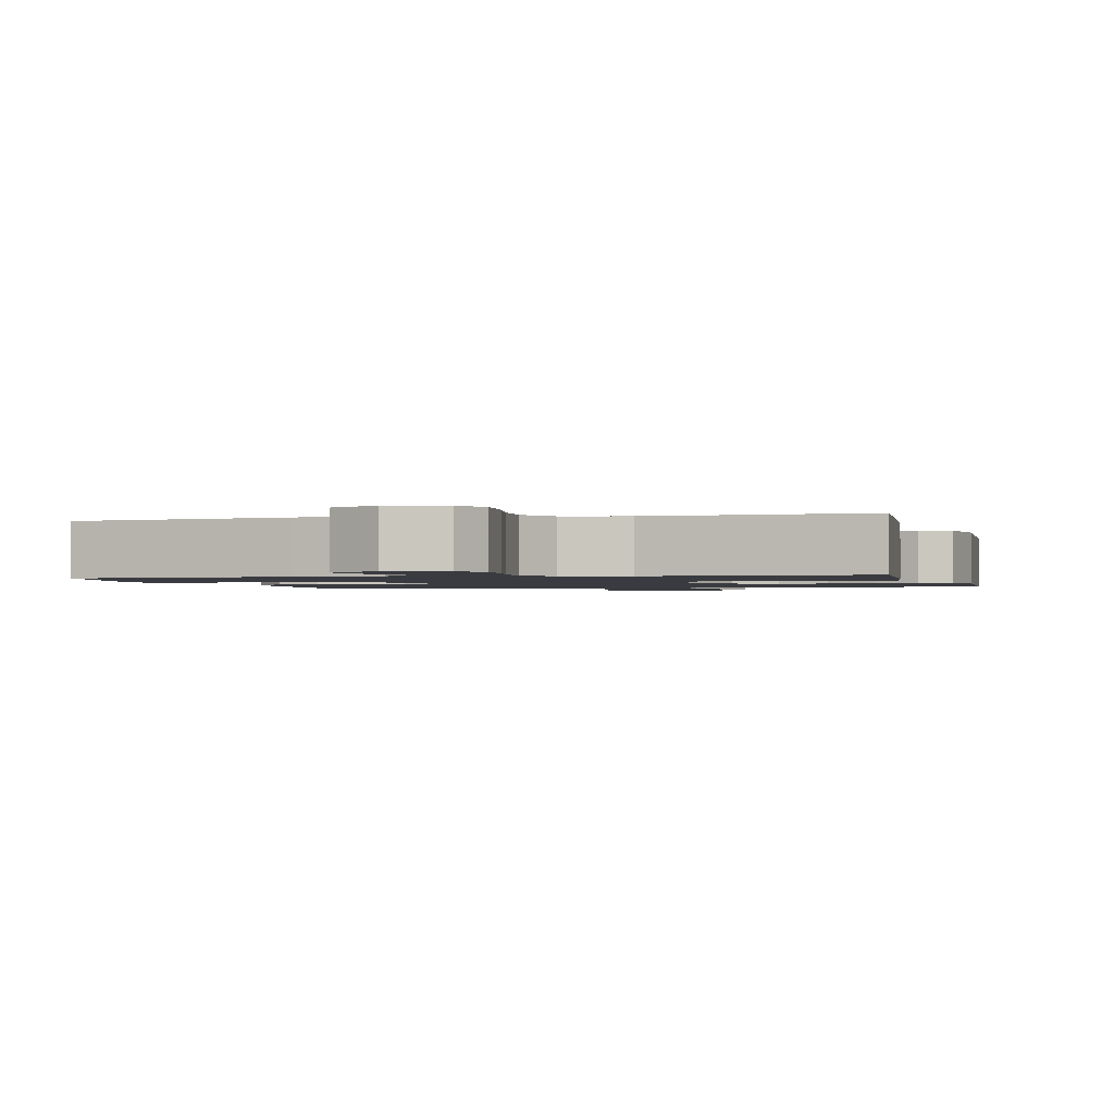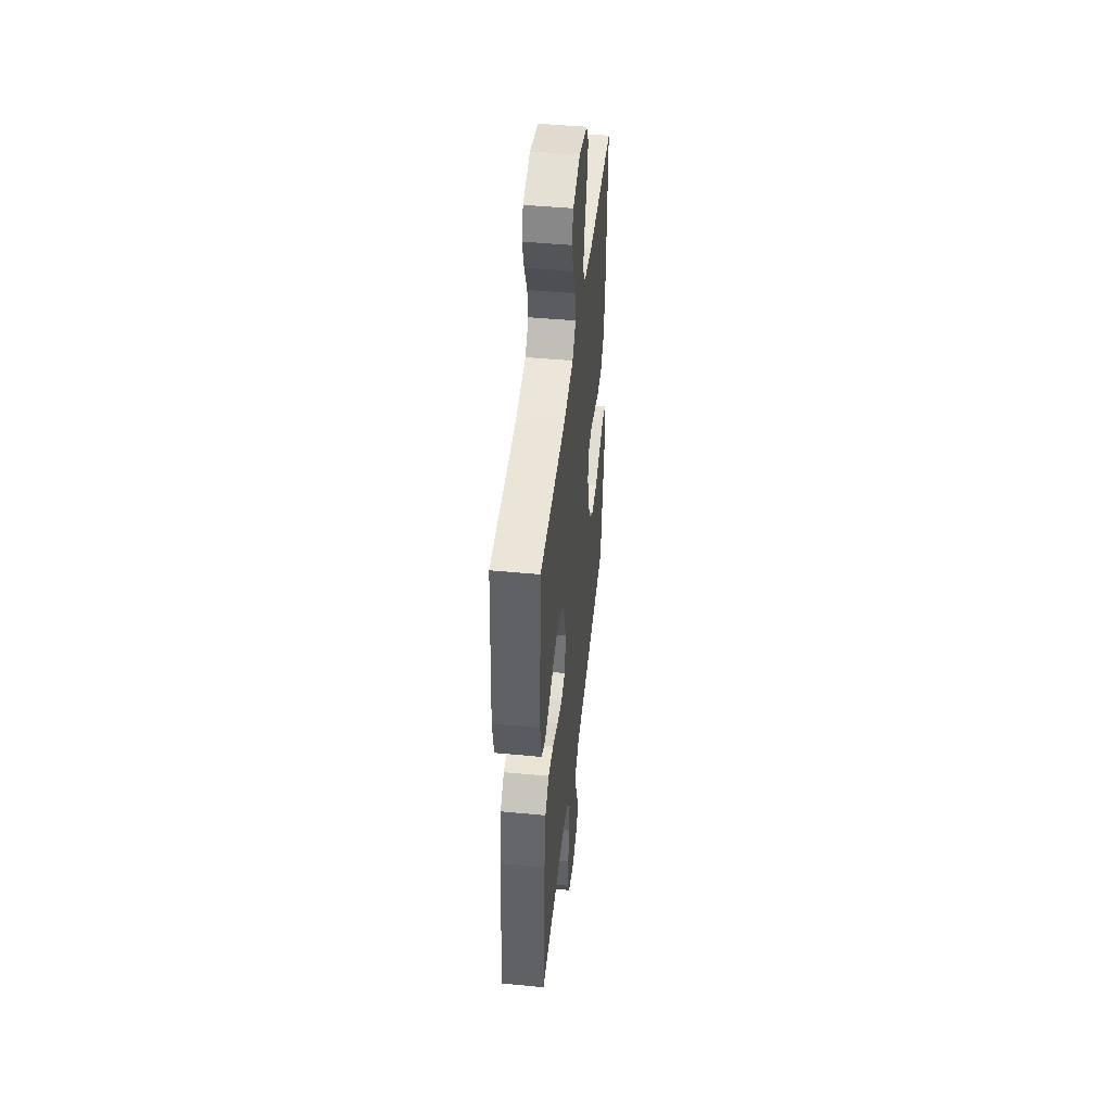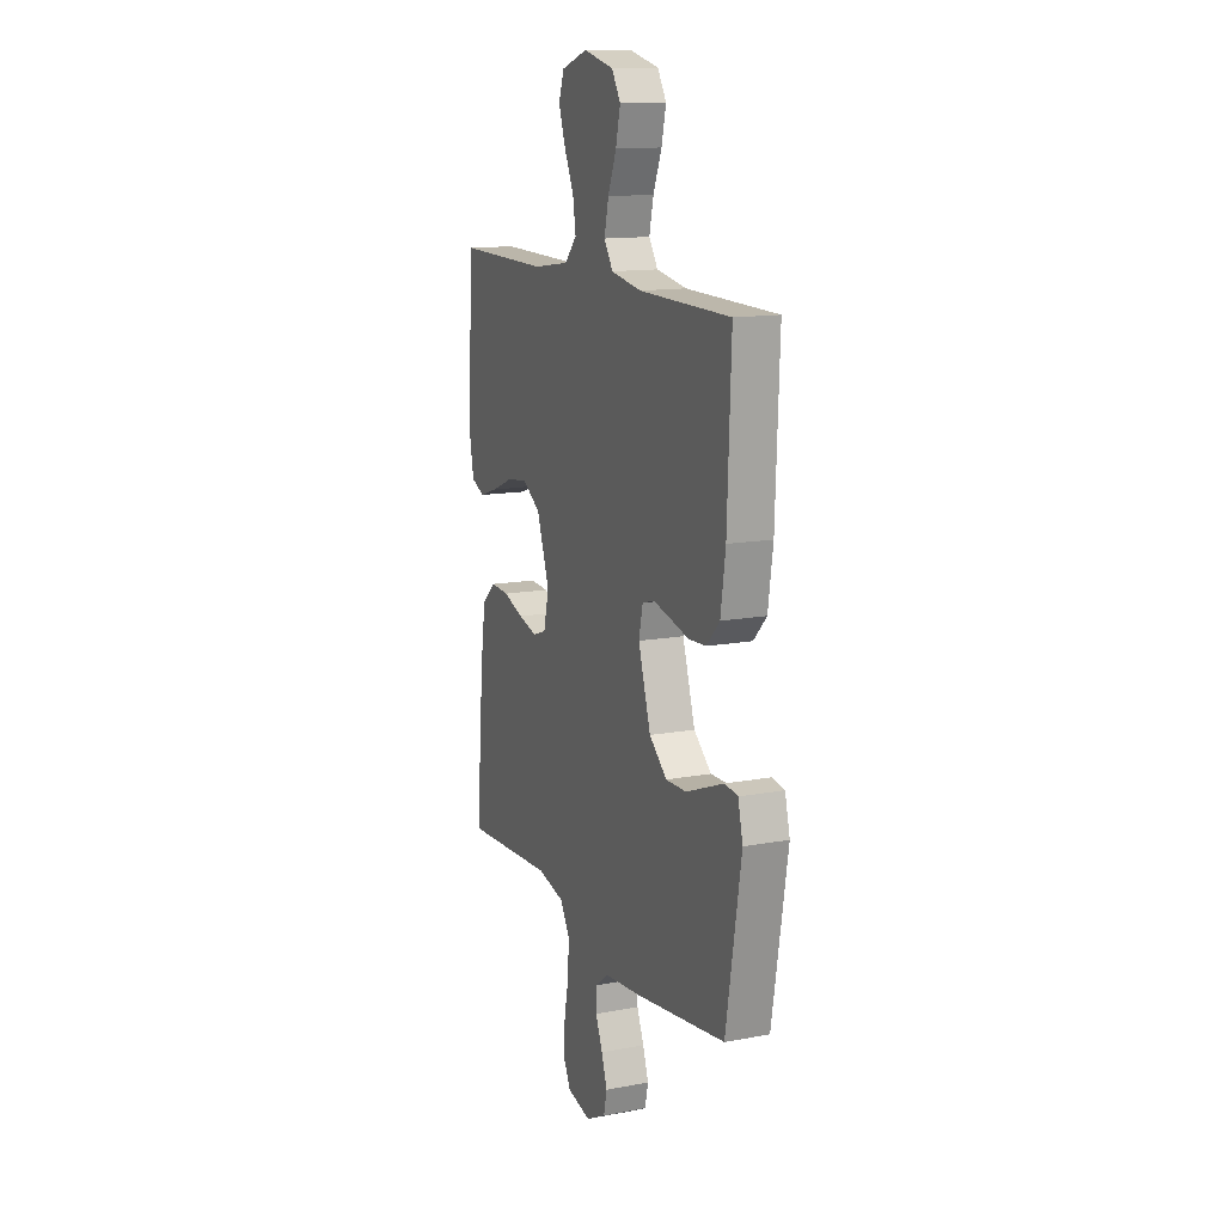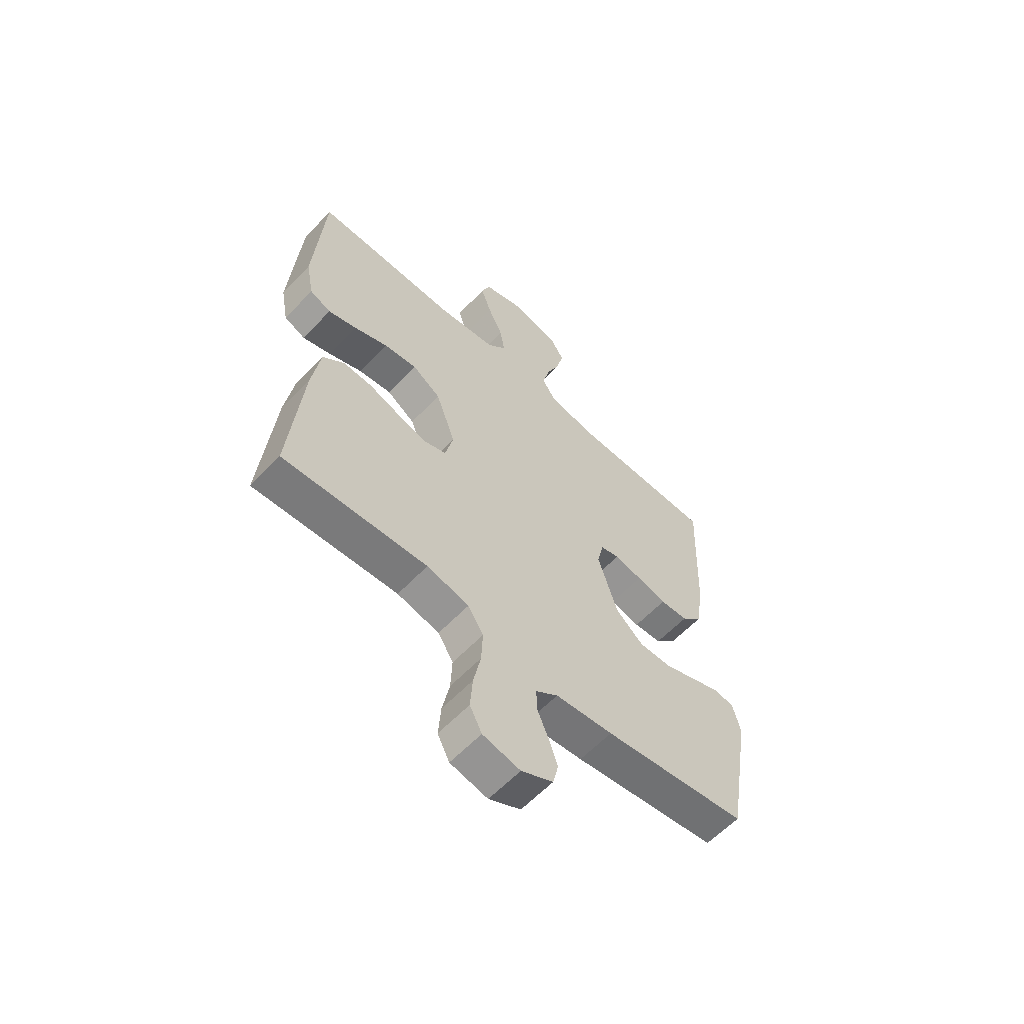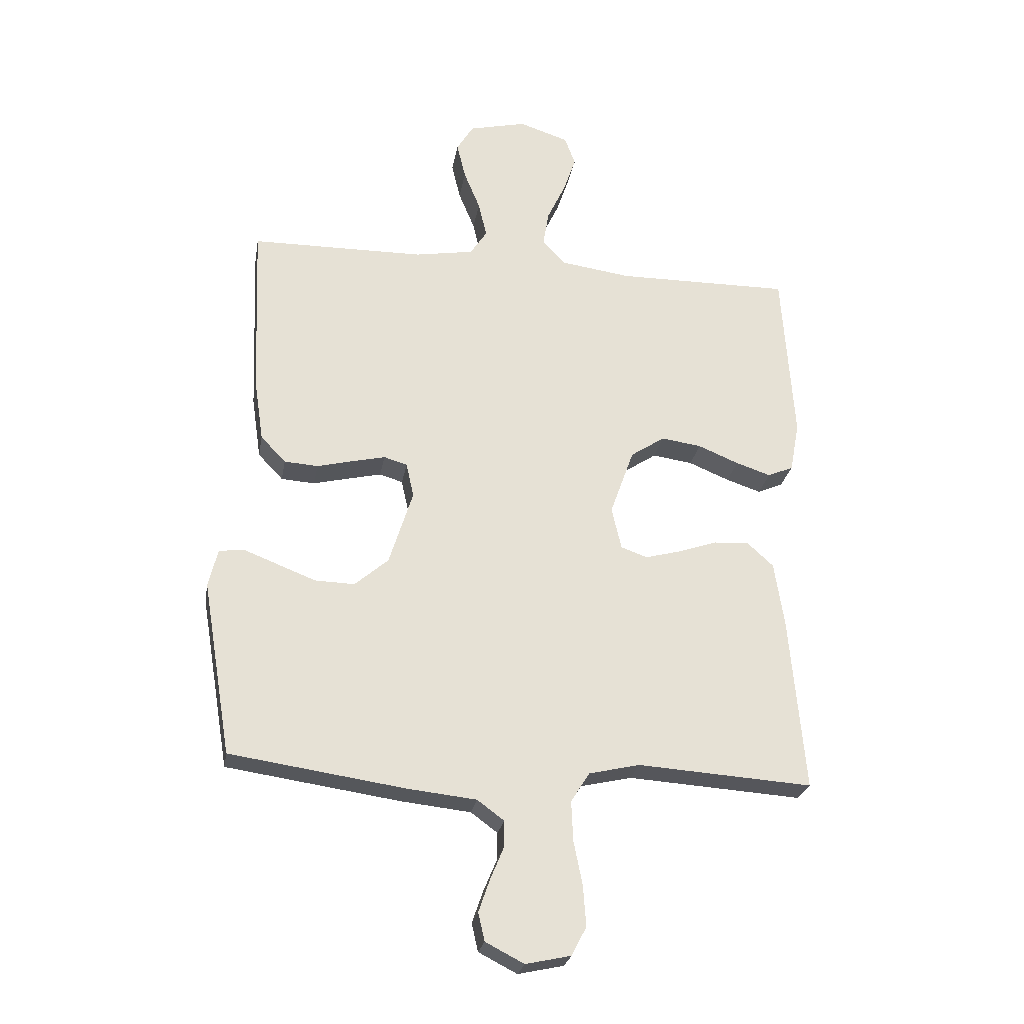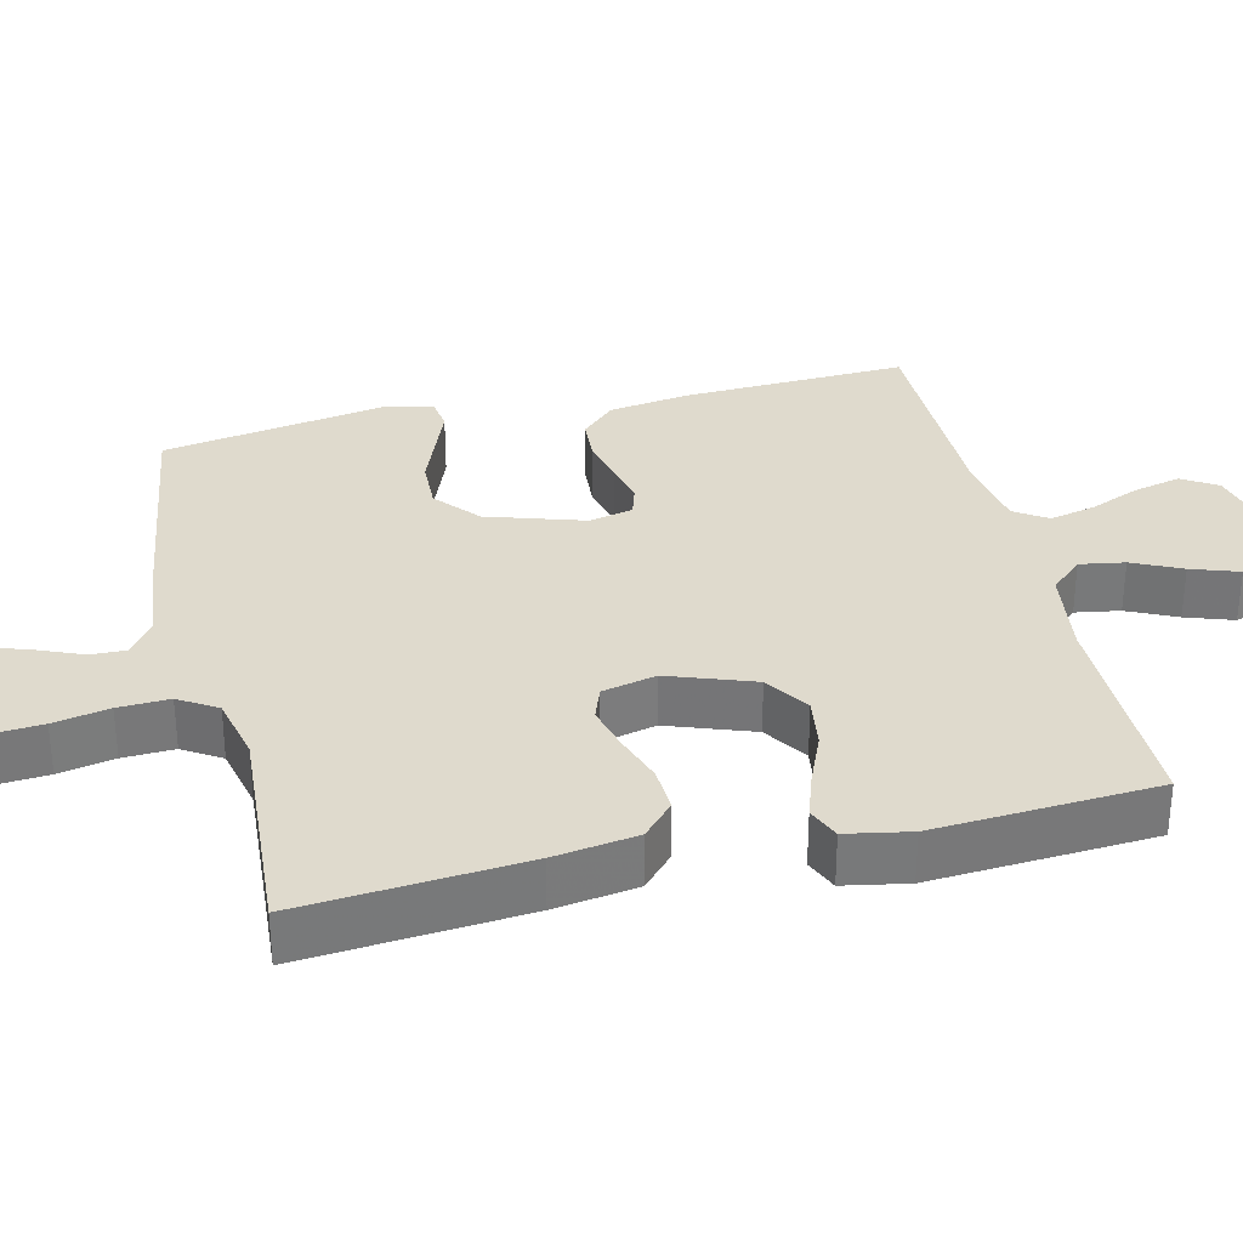
<metadata>
{"format":"obj","ext":"obj","renderer":"f3d","projection":"perspective","resolution":1024,"background":"white","views":[{"elev":-1.4,"azim":-165.7,"up":"+Y"},{"elev":46.2,"azim":-83.8,"up":"+Z"},{"elev":13.7,"azim":67.3,"up":"+Z"},{"elev":-60.5,"azim":-43.3,"up":"+Z"},{"elev":-25.6,"azim":170.3,"up":"+Z"},{"elev":32.6,"azim":-103.3,"up":"+Y"}]}
</metadata>
<code>
v -0.5 0.07 -0.5
v -0.474 0.07 -0.2
v -0.457 0.07 -0.088
v -0.412 0.07 -0.047
v -0.351 0.07 -0.05
v -0.284 0.07 -0.073
v -0.223 0.07 -0.089
v -0.178 0.07 -0.073
v -0.161 0.07 0
v -0.202 0.07 0.115
v -0.261 0.07 0.154
v -0.33 0.07 0.144
v -0.4 0.07 0.115
v -0.46 0.07 0.095
v -0.504 0.07 0.114
v -0.52 0.07 0.2
v -0.5 0.07 0.5
v -0.2 0.07 0.498
v -0.08 0.07 0.515
v -0.04 0.07 0.558
v -0.05 0.07 0.618
v -0.081 0.07 0.684
v -0.103 0.07 0.748
v -0.085 0.07 0.798
v 0 0.07 0.826
v 0.099 0.07 0.803
v 0.128 0.07 0.756
v 0.113 0.07 0.693
v 0.085 0.07 0.625
v 0.071 0.07 0.564
v 0.1 0.07 0.52
v 0.2 0.07 0.503
v 0.5 0.07 0.5
v 0.488 0.07 0.2
v 0.472 0.07 0.092
v 0.429 0.07 0.047
v 0.371 0.07 0.043
v 0.309 0.07 0.058
v 0.252 0.07 0.071
v 0.212 0.07 0.059
v 0.199 0.07 0
v 0.24 0.07 -0.13
v 0.298 0.07 -0.18
v 0.366 0.07 -0.178
v 0.433 0.07 -0.152
v 0.492 0.07 -0.129
v 0.534 0.07 -0.135
v 0.55 0.07 -0.2
v 0.5 0.07 -0.5
v 0.2 0.07 -0.544
v 0.08 0.07 -0.557
v 0.034 0.07 -0.591
v 0.035 0.07 -0.638
v 0.058 0.07 -0.693
v 0.077 0.07 -0.748
v 0.066 0.07 -0.796
v 0 0.07 -0.83
v -0.078 0.07 -0.813
v -0.103 0.07 -0.764
v -0.098 0.07 -0.695
v -0.083 0.07 -0.62
v -0.08 0.07 -0.551
v -0.112 0.07 -0.5
v -0.2 0.07 -0.48
v -0.5 0 -0.5
v -0.474 0 -0.2
v -0.457 0 -0.088
v -0.412 0 -0.047
v -0.351 0 -0.05
v -0.284 0 -0.073
v -0.223 0 -0.089
v -0.178 0 -0.073
v -0.161 0 0
v -0.202 0 0.115
v -0.261 0 0.154
v -0.33 0 0.144
v -0.4 0 0.115
v -0.46 0 0.095
v -0.504 0 0.114
v -0.52 0 0.2
v -0.5 0 0.5
v -0.2 0 0.498
v -0.08 0 0.515
v -0.04 0 0.558
v -0.05 0 0.618
v -0.081 0 0.684
v -0.103 0 0.748
v -0.085 0 0.798
v 0 0 0.826
v 0.099 0 0.803
v 0.128 0 0.756
v 0.113 0 0.693
v 0.085 0 0.625
v 0.071 0 0.564
v 0.1 0 0.52
v 0.2 0 0.503
v 0.5 0 0.5
v 0.488 0 0.2
v 0.472 0 0.092
v 0.429 0 0.047
v 0.371 0 0.043
v 0.309 0 0.058
v 0.252 0 0.071
v 0.212 0 0.059
v 0.199 0 0
v 0.24 0 -0.13
v 0.298 0 -0.18
v 0.366 0 -0.178
v 0.433 0 -0.152
v 0.492 0 -0.129
v 0.534 0 -0.135
v 0.55 0 -0.2
v 0.5 0 -0.5
v 0.2 0 -0.544
v 0.08 0 -0.557
v 0.034 0 -0.591
v 0.035 0 -0.638
v 0.058 0 -0.693
v 0.077 0 -0.748
v 0.066 0 -0.796
v 0 0 -0.83
v -0.078 0 -0.813
v -0.103 0 -0.764
v -0.098 0 -0.695
v -0.083 0 -0.62
v -0.08 0 -0.551
v -0.112 0 -0.5
v -0.2 0 -0.48
f 58 59 60 61
f 58 61 62
f 57 58 62
f 56 57 62
f 53 54 55 56
f 53 56 62
f 52 53 62 63
f 48 49 50 51
f 48 51 52 63
f 45 46 47 48
f 44 45 48 63
f 35 36 37 38
f 35 38 39
f 32 33 34 35
f 31 32 35 39
f 30 31 39 40
f 26 27 28 29
f 26 29 30
f 25 26 30
f 24 25 30
f 21 22 23 24
f 21 24 30 40
f 15 16 17 18
f 15 18 19
f 12 13 14 15
f 12 15 19
f 11 12 19 20
f 3 4 5 6
f 3 6 7
f 64 1 2 3
f 64 3 7
f 43 44 63 64
f 42 43 64 7
f 41 42 7 8
f 20 21 40 41
f 10 11 20 41
f 9 10 41
f 8 9 41
f 125 124 123 122
f 126 125 122
f 126 122 121
f 126 121 120
f 120 119 118 117
f 126 120 117
f 127 126 117 116
f 115 114 113 112
f 127 116 115 112
f 112 111 110 109
f 127 112 109 108
f 102 101 100 99
f 103 102 99
f 99 98 97 96
f 103 99 96 95
f 104 103 95 94
f 93 92 91 90
f 94 93 90
f 94 90 89
f 94 89 88
f 88 87 86 85
f 104 94 88 85
f 82 81 80 79
f 83 82 79
f 79 78 77 76
f 83 79 76
f 84 83 76 75
f 70 69 68 67
f 71 70 67
f 67 66 65 128
f 71 67 128
f 128 127 108 107
f 71 128 107 106
f 72 71 106 105
f 105 104 85 84
f 105 84 75 74
f 105 74 73
f 105 73 72
f 1 65 66 2
f 2 66 67 3
f 3 67 68 4
f 4 68 69 5
f 5 69 70 6
f 6 70 71 7
f 7 71 72 8
f 8 72 73 9
f 9 73 74 10
f 10 74 75 11
f 11 75 76 12
f 12 76 77 13
f 13 77 78 14
f 14 78 79 15
f 15 79 80 16
f 16 80 81 17
f 17 81 82 18
f 18 82 83 19
f 19 83 84 20
f 20 84 85 21
f 21 85 86 22
f 22 86 87 23
f 23 87 88 24
f 24 88 89 25
f 25 89 90 26
f 26 90 91 27
f 27 91 92 28
f 28 92 93 29
f 29 93 94 30
f 30 94 95 31
f 31 95 96 32
f 32 96 97 33
f 33 97 98 34
f 34 98 99 35
f 35 99 100 36
f 36 100 101 37
f 37 101 102 38
f 38 102 103 39
f 39 103 104 40
f 40 104 105 41
f 41 105 106 42
f 42 106 107 43
f 43 107 108 44
f 44 108 109 45
f 45 109 110 46
f 46 110 111 47
f 47 111 112 48
f 48 112 113 49
f 49 113 114 50
f 50 114 115 51
f 51 115 116 52
f 52 116 117 53
f 53 117 118 54
f 54 118 119 55
f 55 119 120 56
f 56 120 121 57
f 57 121 122 58
f 58 122 123 59
f 59 123 124 60
f 60 124 125 61
f 61 125 126 62
f 62 126 127 63
f 63 127 128 64
f 64 128 65 1

</code>
